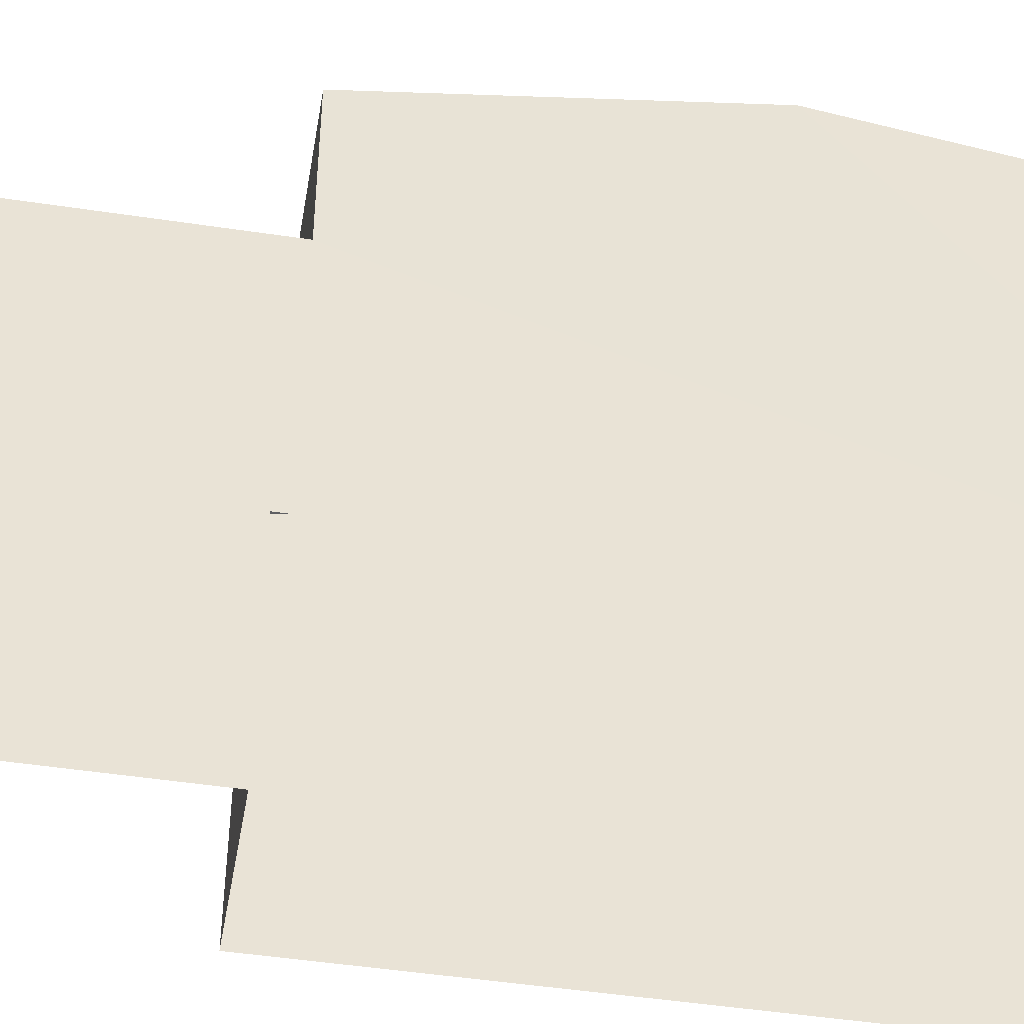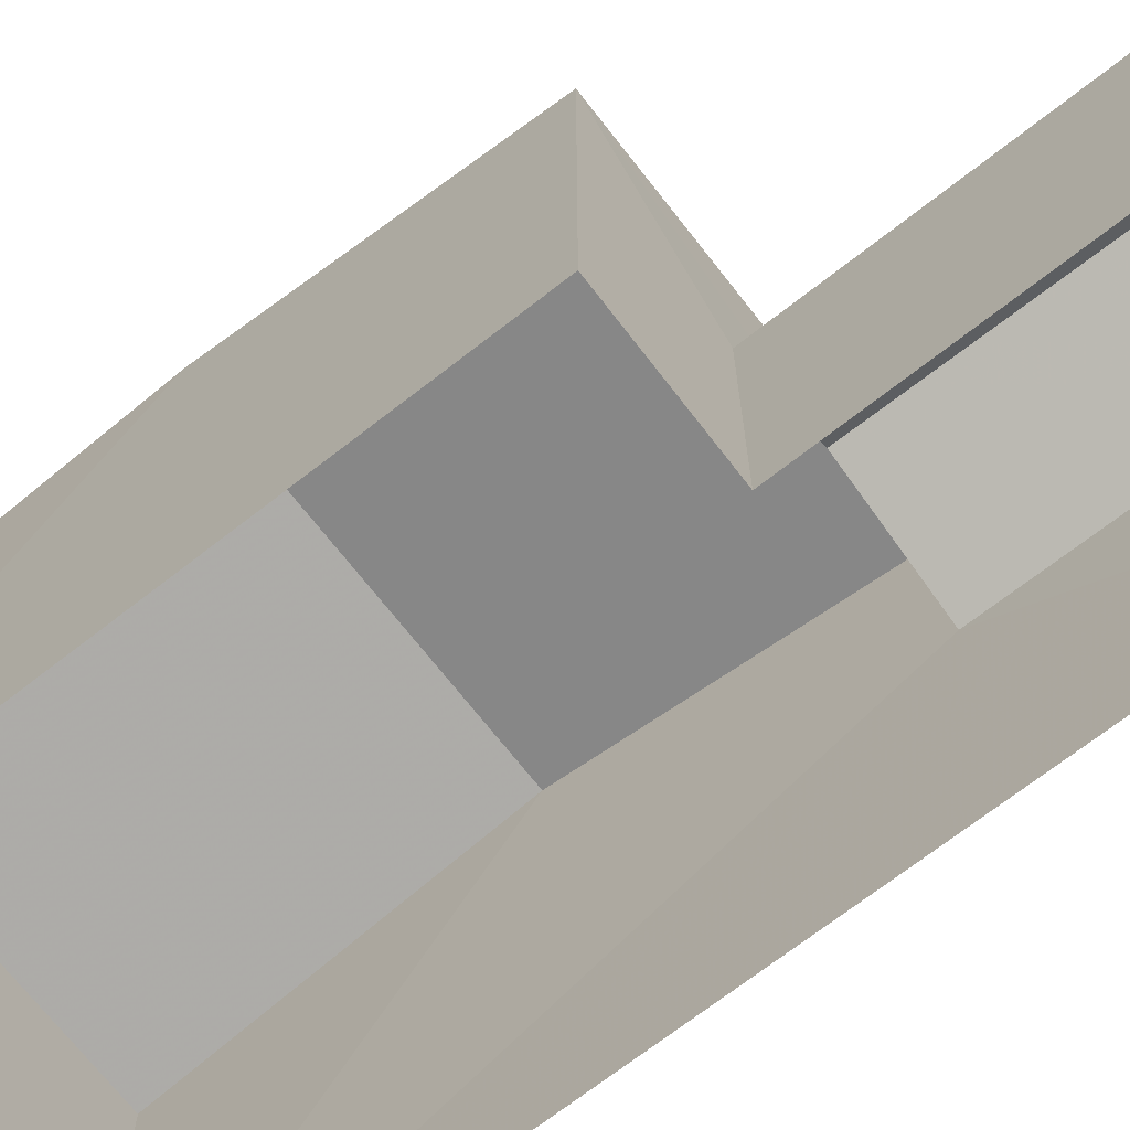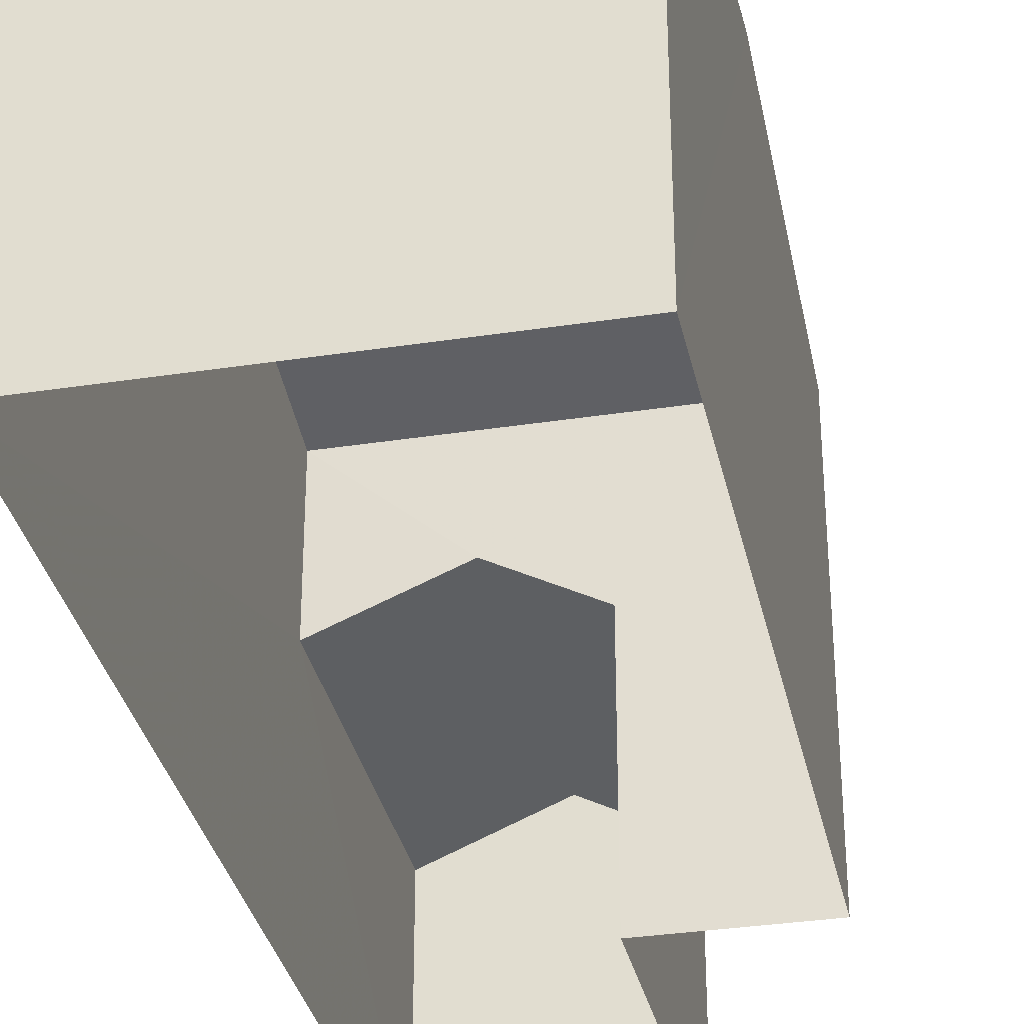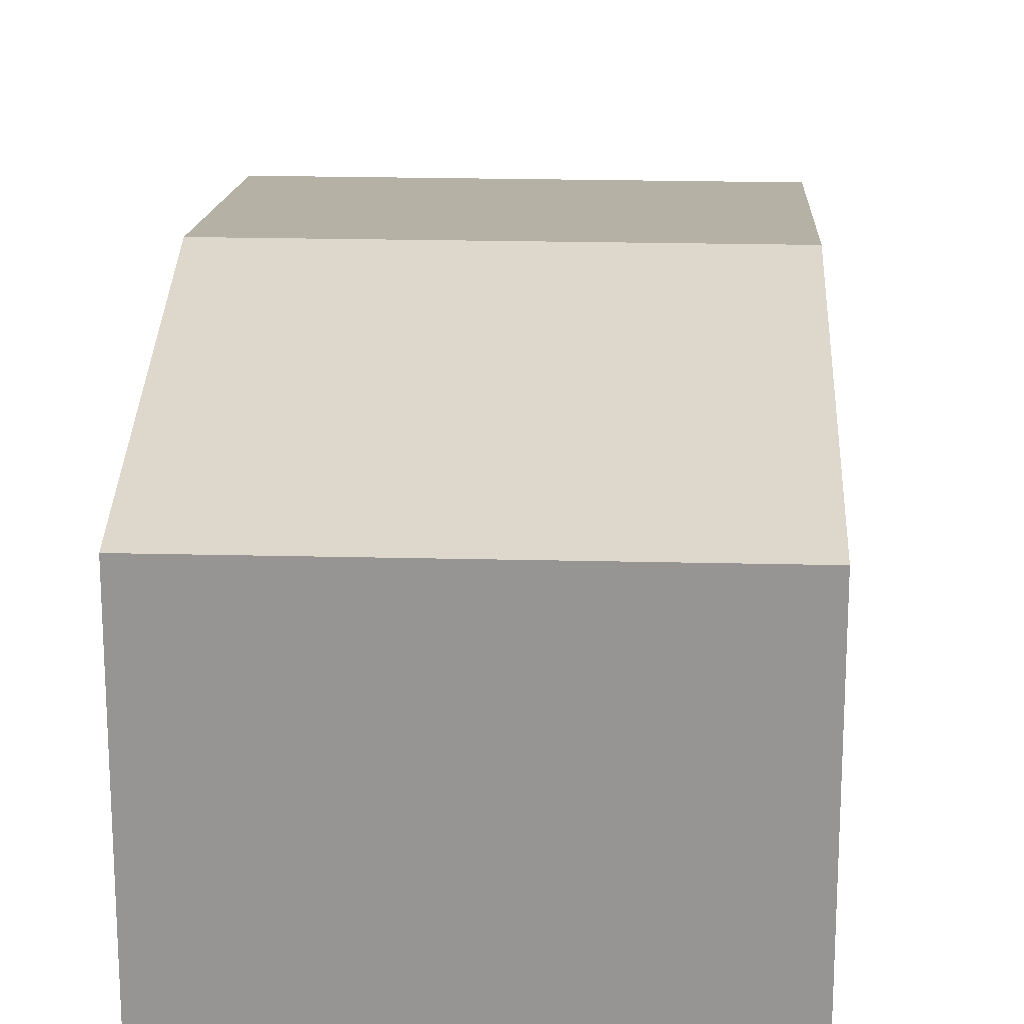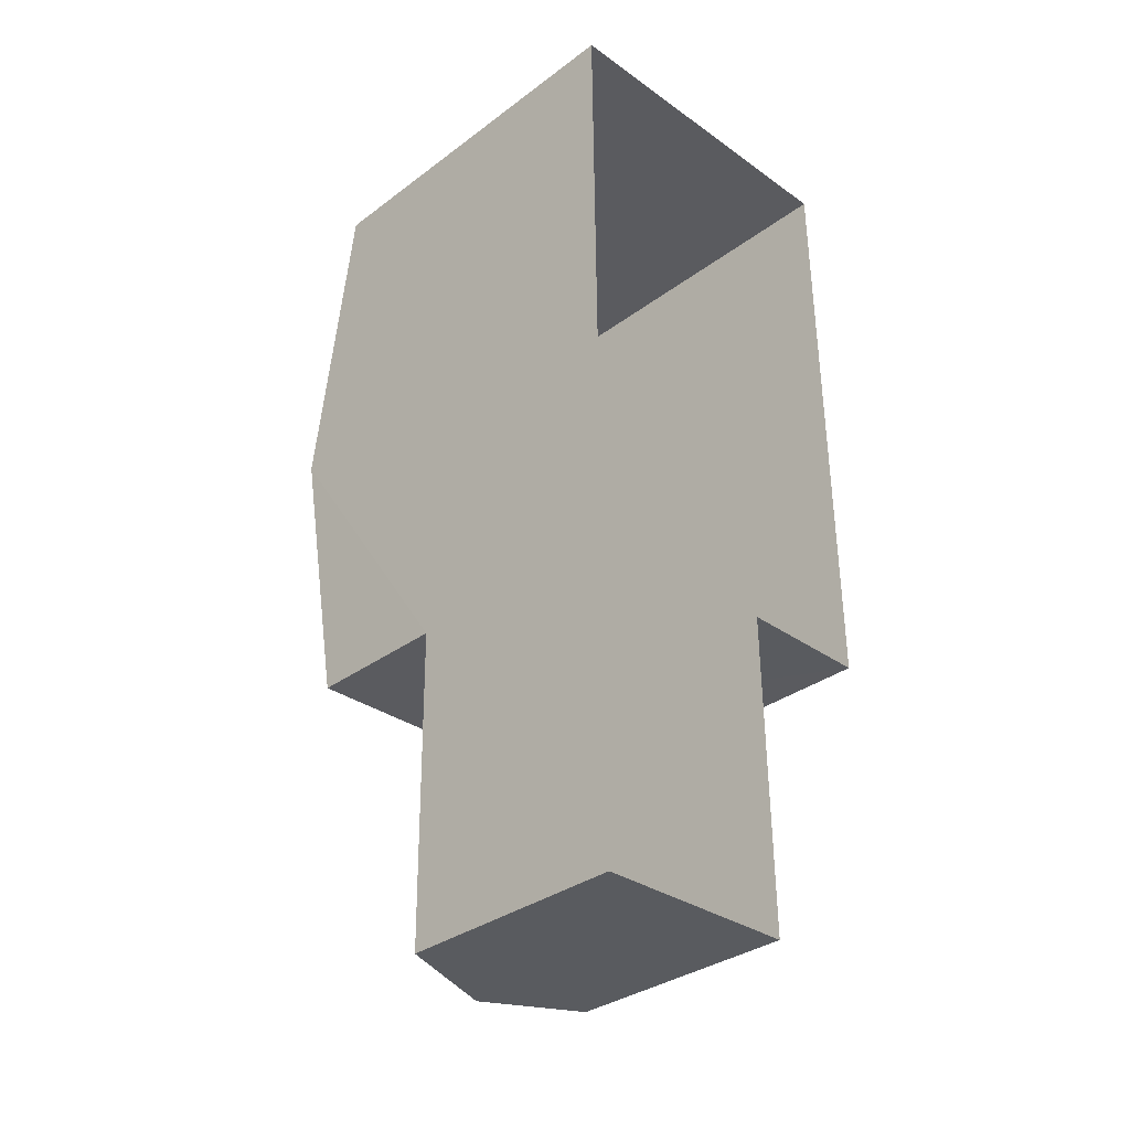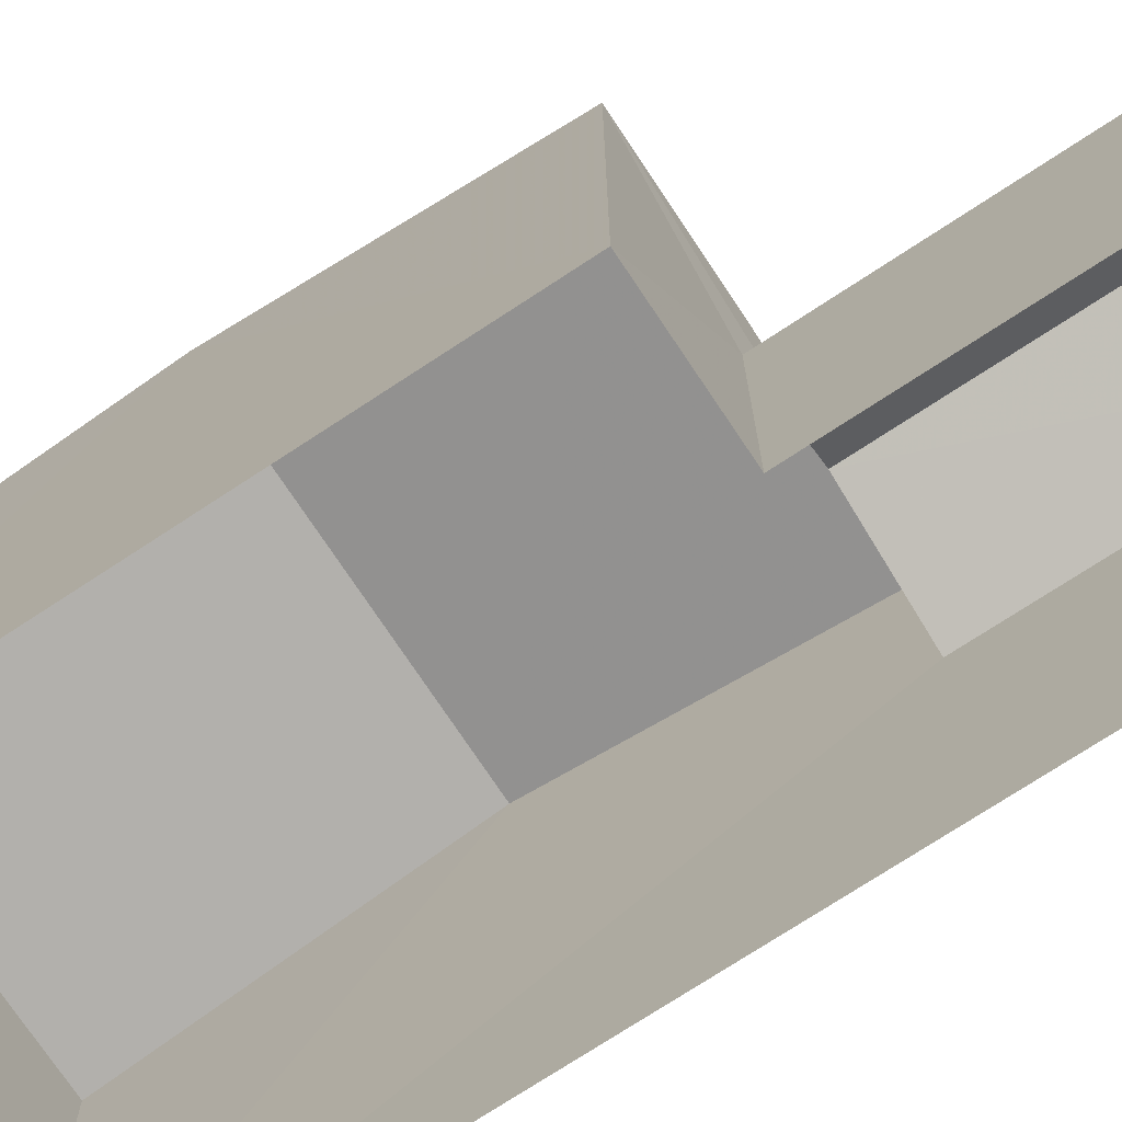
<metadata>
{"format":"obj","ext":"obj","renderer":"f3d","projection":"perspective","resolution":1024,"background":"white","views":[{"elev":-48.5,"azim":79.8,"up":"+Z"},{"elev":-70.3,"azim":-52.9,"up":"+Z"},{"elev":-33.5,"azim":-168.7,"up":"+Z"},{"elev":22.0,"azim":-178.2,"up":"+Z"},{"elev":-33.3,"azim":135.5,"up":"+Y"},{"elev":-73.2,"azim":-57.3,"up":"+Z"}]}
</metadata>
<code>
v -3.73e+05 -1.04e+05 28.77
v -3.73e+05 -1.04e+05 28.77
v -3.73e+05 -1.04e+05 28.77
v -3.73e+05 -1.04e+05 28.77
v -3.73e+05 -1.04e+05 28.77
v -3.73e+05 -1.04e+05 28.77
v -3.73e+05 -1.04e+05 34.99
v -3.73e+05 -1.04e+05 34.99
v -3.73e+05 -1.04e+05 35.84
v -3.73e+05 -1.04e+05 35.84
v -3.73e+05 -1.04e+05 32.58
v -3.73e+05 -1.04e+05 32.58
v -3.73e+05 -1.04e+05 33.36
v -3.73e+05 -1.04e+05 33.36
v -3.73e+05 -1.04e+05 34.99
v -3.73e+05 -1.04e+05 34.99
v -3.73e+05 -1.04e+05 32.58
v -3.73e+05 -1.04e+05 32.58
f 1 2 3
f 3 4 1
f 5 2 1
f 6 5 1
f 7 8 9
f 10 7 9
f 11 12 13
f 14 11 13
f 15 16 10
f 9 15 10
f 14 13 17
f 18 14 17
f 1 4 12
f 11 1 12
f 15 6 11
f 6 1 11
f 14 16 15
f 18 16 14
f 14 15 11
f 8 2 5
f 8 7 2
f 7 10 2
f 10 16 18
f 2 18 3
f 3 18 17
f 2 10 18
f 8 5 9
f 5 6 9
f 6 15 9
f 12 4 17
f 12 17 13
f 4 3 17

</code>
